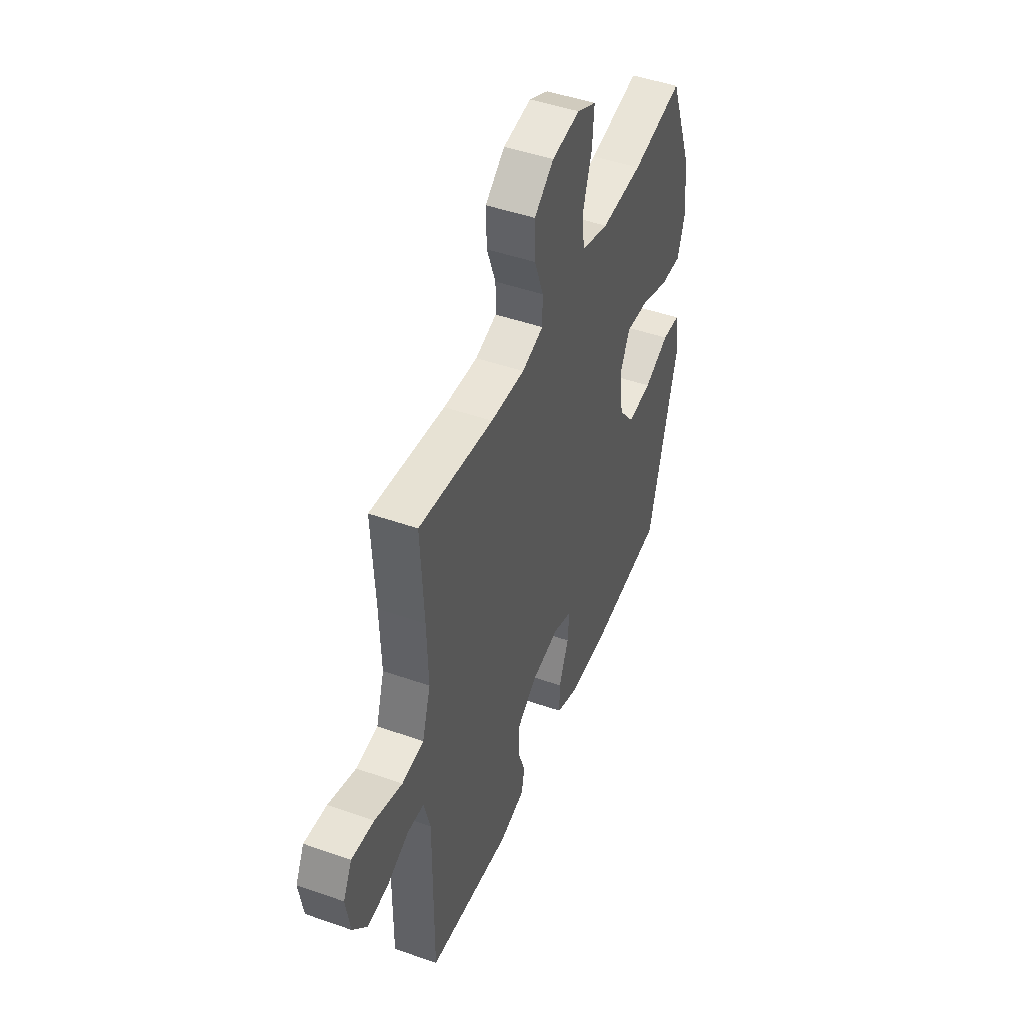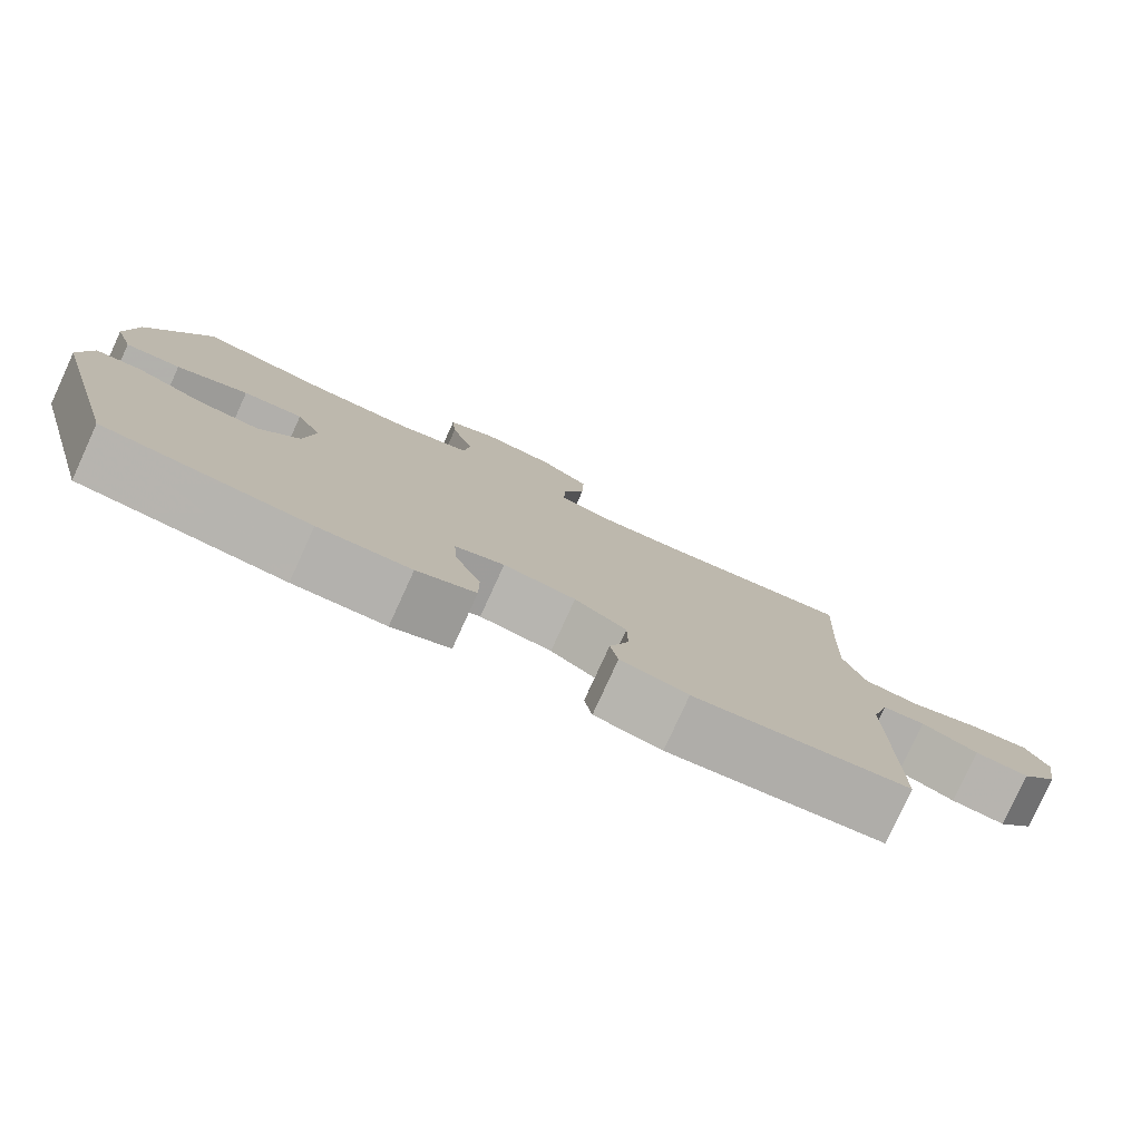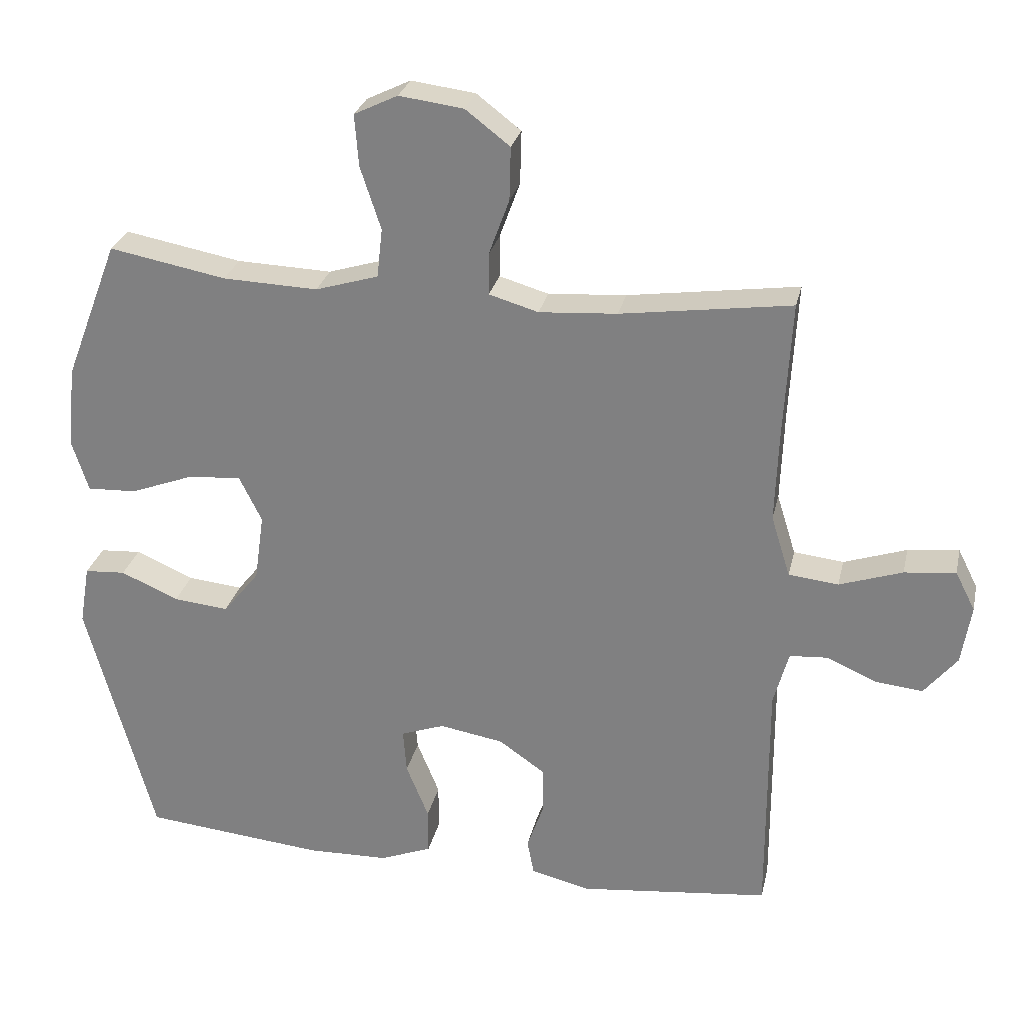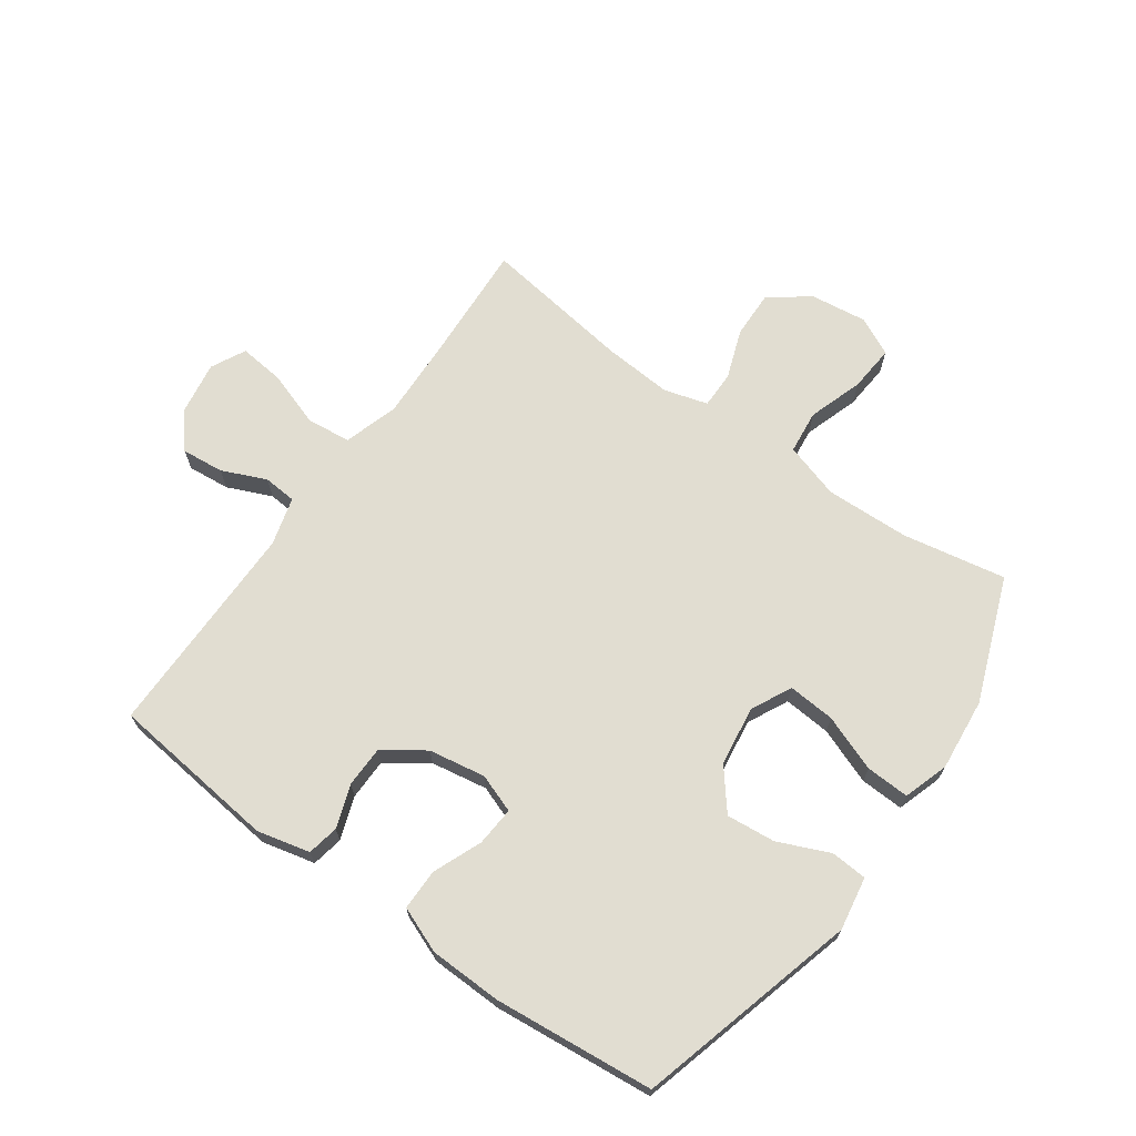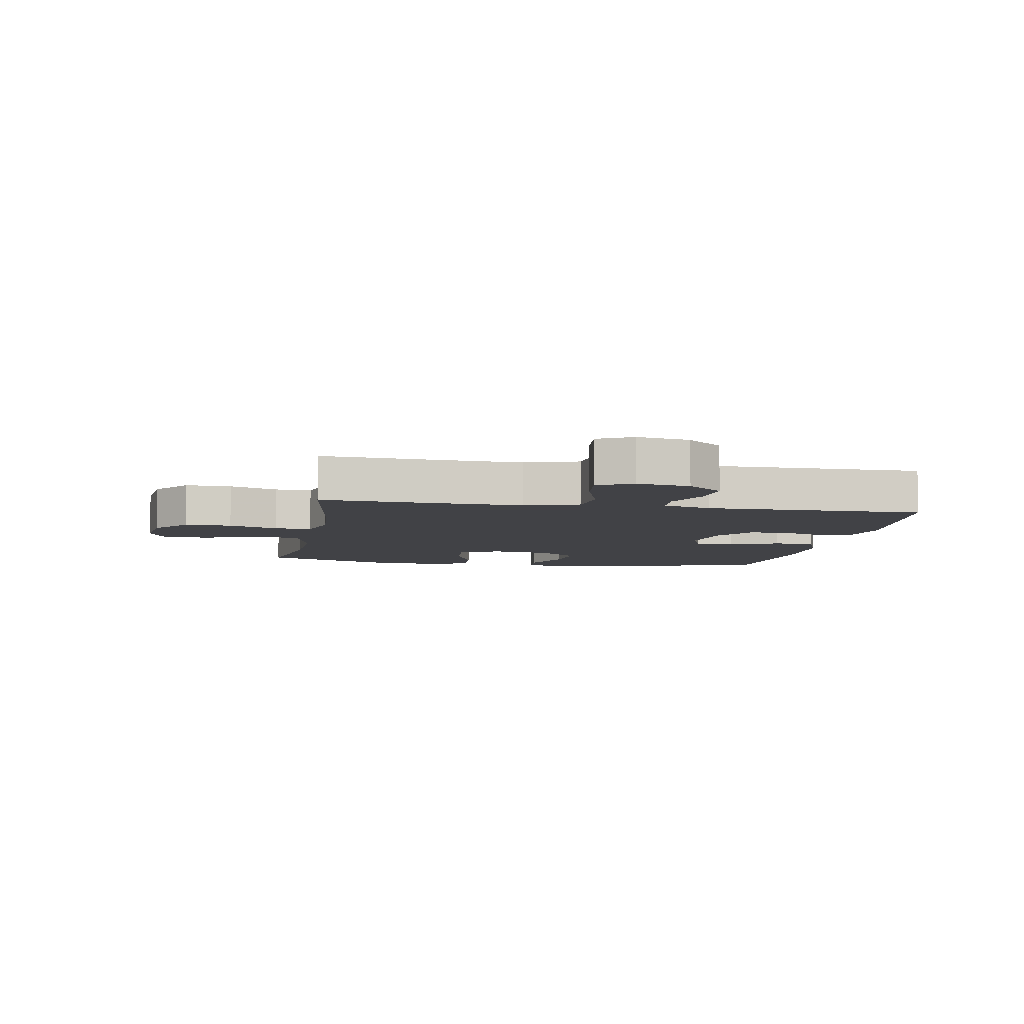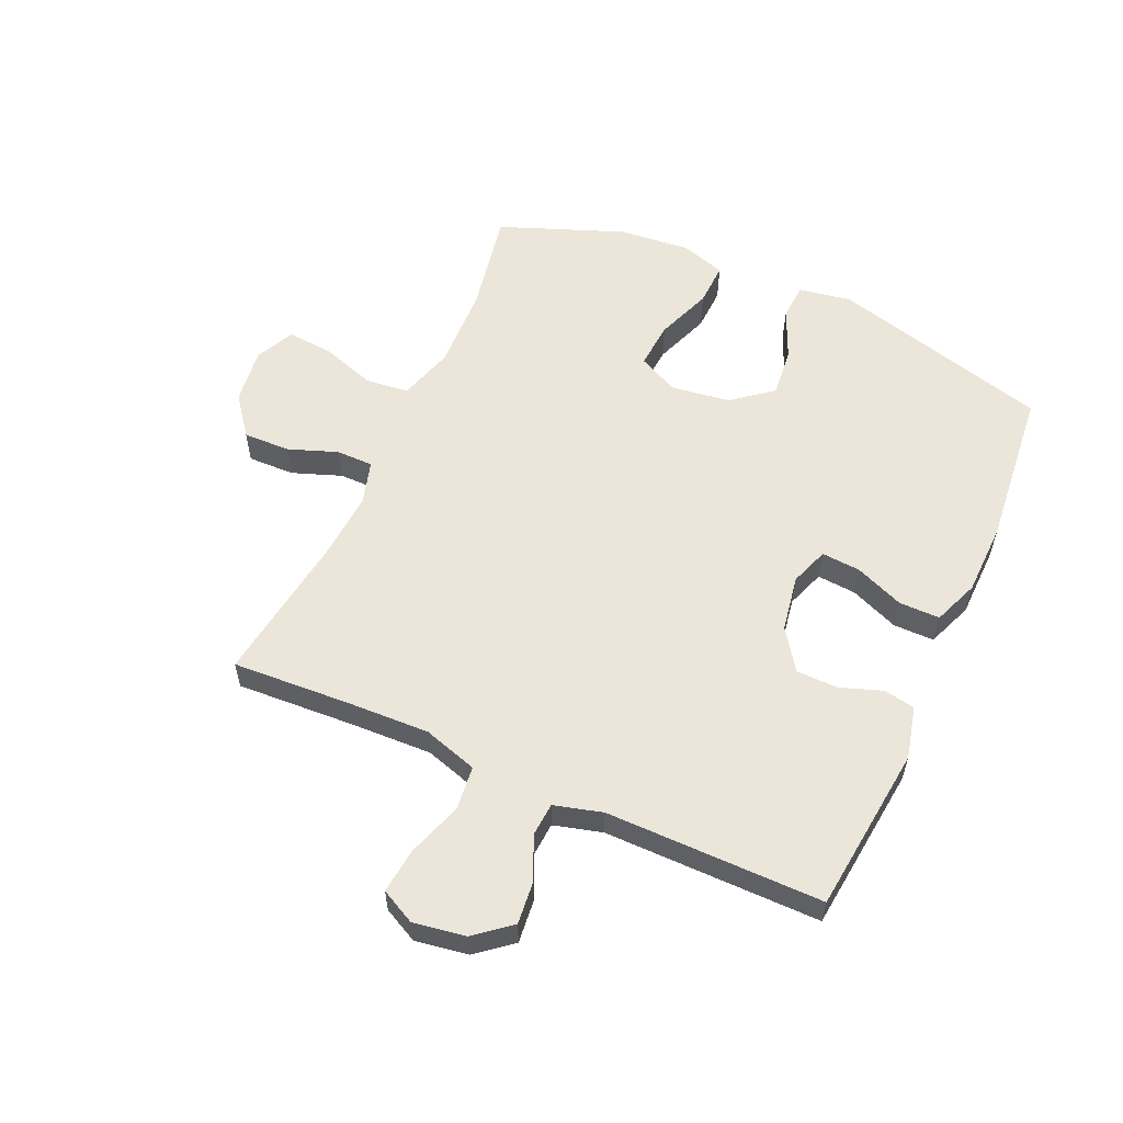
<metadata>
{"format":"obj","ext":"obj","renderer":"f3d","projection":"perspective","resolution":1024,"background":"white","views":[{"elev":46.6,"azim":111.8,"up":"+Z"},{"elev":-79.6,"azim":-24.6,"up":"+Z"},{"elev":27.5,"azim":12.4,"up":"+Z"},{"elev":68.7,"azim":-144.5,"up":"+Y"},{"elev":-6.6,"azim":79.9,"up":"+Y"},{"elev":57.4,"azim":114.1,"up":"+Y"}]}
</metadata>
<code>
v 0.5 0.07 0.5
v 0.489 0.07 0.303
v 0.484 0.07 0.167
v 0.512 0.07 0.077
v 0.585 0.07 0.069
v 0.677 0.07 0.1
v 0.752 0.07 0.108
v 0.781 0.07 0.051
v 0.767 0.07 -0.036
v 0.719 0.07 -0.095
v 0.649 0.07 -0.088
v 0.576 0.07 -0.056
v 0.521 0.07 -0.06
v 0.499 0.07 -0.14
v 0.5 0.07 -0.5
v 0.221 0.07 -0.531
v 0.134 0.07 -0.51
v 0.124 0.07 -0.458
v 0.149 0.07 -0.387
v 0.148 0.07 -0.319
v 0.081 0.07 -0.272
v -0.013 0.07 -0.256
v -0.077 0.07 -0.279
v -0.072 0.07 -0.344
v -0.039 0.07 -0.425
v -0.039 0.07 -0.493
v -0.115 0.07 -0.523
v -0.235 0.07 -0.526
v -0.5 0.07 -0.5
v -0.599 0.07 -0.135
v -0.584 0.07 -0.047
v -0.524 0.07 -0.043
v -0.439 0.07 -0.08
v -0.358 0.07 -0.088
v -0.305 0.07 -0.022
v -0.291 0.07 0.077
v -0.324 0.07 0.144
v -0.402 0.07 0.138
v -0.495 0.07 0.103
v -0.567 0.07 0.1
v -0.591 0.07 0.175
v -0.579 0.07 0.295
v -0.5 0.07 0.5
v -0.329 0.07 0.468
v -0.19 0.07 0.463
v -0.098 0.07 0.491
v -0.09 0.07 0.563
v -0.12 0.07 0.654
v -0.126 0.07 0.73
v -0.062 0.07 0.761
v 0.032 0.07 0.749
v 0.097 0.07 0.699
v 0.095 0.07 0.621
v 0.065 0.07 0.539
v 0.065 0.07 0.478
v 0.137 0.07 0.457
v 0.251 0.07 0.465
v 0.5 0 0.5
v 0.489 0 0.303
v 0.484 0 0.167
v 0.512 0 0.077
v 0.585 0 0.069
v 0.677 0 0.1
v 0.752 0 0.108
v 0.781 0 0.051
v 0.767 0 -0.036
v 0.719 0 -0.095
v 0.649 0 -0.088
v 0.576 0 -0.056
v 0.521 0 -0.06
v 0.499 0 -0.14
v 0.5 0 -0.5
v 0.221 0 -0.531
v 0.134 0 -0.51
v 0.124 0 -0.458
v 0.149 0 -0.387
v 0.148 0 -0.319
v 0.081 0 -0.272
v -0.013 0 -0.256
v -0.077 0 -0.279
v -0.072 0 -0.344
v -0.039 0 -0.425
v -0.039 0 -0.493
v -0.115 0 -0.523
v -0.235 0 -0.526
v -0.5 0 -0.5
v -0.599 0 -0.135
v -0.584 0 -0.047
v -0.524 0 -0.043
v -0.439 0 -0.08
v -0.358 0 -0.088
v -0.305 0 -0.022
v -0.291 0 0.077
v -0.324 0 0.144
v -0.402 0 0.138
v -0.495 0 0.103
v -0.567 0 0.1
v -0.591 0 0.175
v -0.579 0 0.295
v -0.5 0 0.5
v -0.329 0 0.468
v -0.19 0 0.463
v -0.098 0 0.491
v -0.09 0 0.563
v -0.12 0 0.654
v -0.126 0 0.73
v -0.062 0 0.761
v 0.032 0 0.749
v 0.097 0 0.699
v 0.095 0 0.621
v 0.065 0 0.539
v 0.065 0 0.478
v 0.137 0 0.457
v 0.251 0 0.465
f 52 53 54
f 51 52 54
f 50 51 54
f 49 50 54
f 48 49 54
f 47 48 54
f 46 47 54 55
f 45 46 55 56
f 42 43 44
f 41 42 44
f 40 41 44
f 39 40 44
f 38 39 44
f 37 38 44 45
f 36 37 45 56
f 31 32 33
f 30 31 33
f 29 30 33
f 28 29 33
f 27 28 33
f 26 27 33
f 25 26 33
f 24 25 33
f 23 24 33 34
f 22 23 34 35
f 17 18 19
f 16 17 19
f 15 16 19
f 14 15 19
f 13 14 19 20
f 10 11 12
f 9 10 12
f 8 9 12
f 7 8 12
f 6 7 12
f 5 6 12
f 4 5 12 13
f 13 20 21
f 4 13 21
f 3 4 21
f 57 1 2
f 36 56 57
f 35 36 57
f 22 35 57
f 21 22 57
f 3 21 57
f 2 3 57
f 111 110 109
f 111 109 108
f 111 108 107
f 111 107 106
f 111 106 105
f 111 105 104
f 112 111 104 103
f 113 112 103 102
f 101 100 99
f 101 99 98
f 101 98 97
f 101 97 96
f 101 96 95
f 102 101 95 94
f 113 102 94 93
f 90 89 88
f 90 88 87
f 90 87 86
f 90 86 85
f 90 85 84
f 90 84 83
f 90 83 82
f 90 82 81
f 91 90 81 80
f 92 91 80 79
f 76 75 74
f 76 74 73
f 76 73 72
f 76 72 71
f 77 76 71 70
f 69 68 67
f 69 67 66
f 69 66 65
f 69 65 64
f 69 64 63
f 69 63 62
f 70 69 62 61
f 78 77 70
f 78 70 61
f 78 61 60
f 59 58 114
f 114 113 93
f 114 93 92
f 114 92 79
f 114 79 78
f 114 78 60
f 114 60 59
f 1 58 59 2
f 2 59 60 3
f 3 60 61 4
f 4 61 62 5
f 5 62 63 6
f 6 63 64 7
f 7 64 65 8
f 8 65 66 9
f 9 66 67 10
f 10 67 68 11
f 11 68 69 12
f 12 69 70 13
f 13 70 71 14
f 14 71 72 15
f 15 72 73 16
f 16 73 74 17
f 17 74 75 18
f 18 75 76 19
f 19 76 77 20
f 20 77 78 21
f 21 78 79 22
f 22 79 80 23
f 23 80 81 24
f 24 81 82 25
f 25 82 83 26
f 26 83 84 27
f 27 84 85 28
f 28 85 86 29
f 29 86 87 30
f 30 87 88 31
f 31 88 89 32
f 32 89 90 33
f 33 90 91 34
f 34 91 92 35
f 35 92 93 36
f 36 93 94 37
f 37 94 95 38
f 38 95 96 39
f 39 96 97 40
f 40 97 98 41
f 41 98 99 42
f 42 99 100 43
f 43 100 101 44
f 44 101 102 45
f 45 102 103 46
f 46 103 104 47
f 47 104 105 48
f 48 105 106 49
f 49 106 107 50
f 50 107 108 51
f 51 108 109 52
f 52 109 110 53
f 53 110 111 54
f 54 111 112 55
f 55 112 113 56
f 56 113 114 57
f 57 114 58 1

</code>
